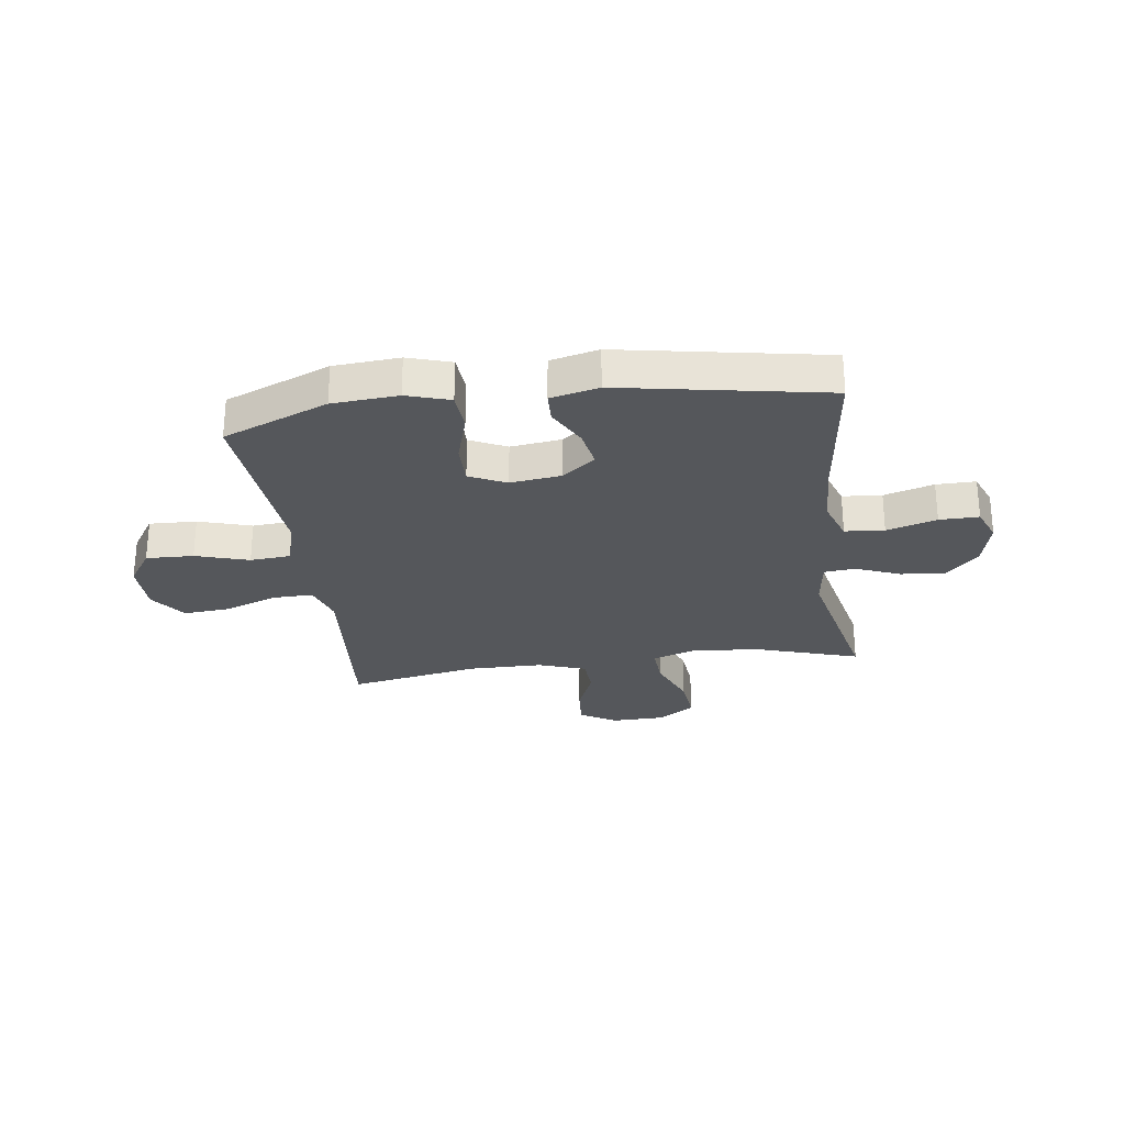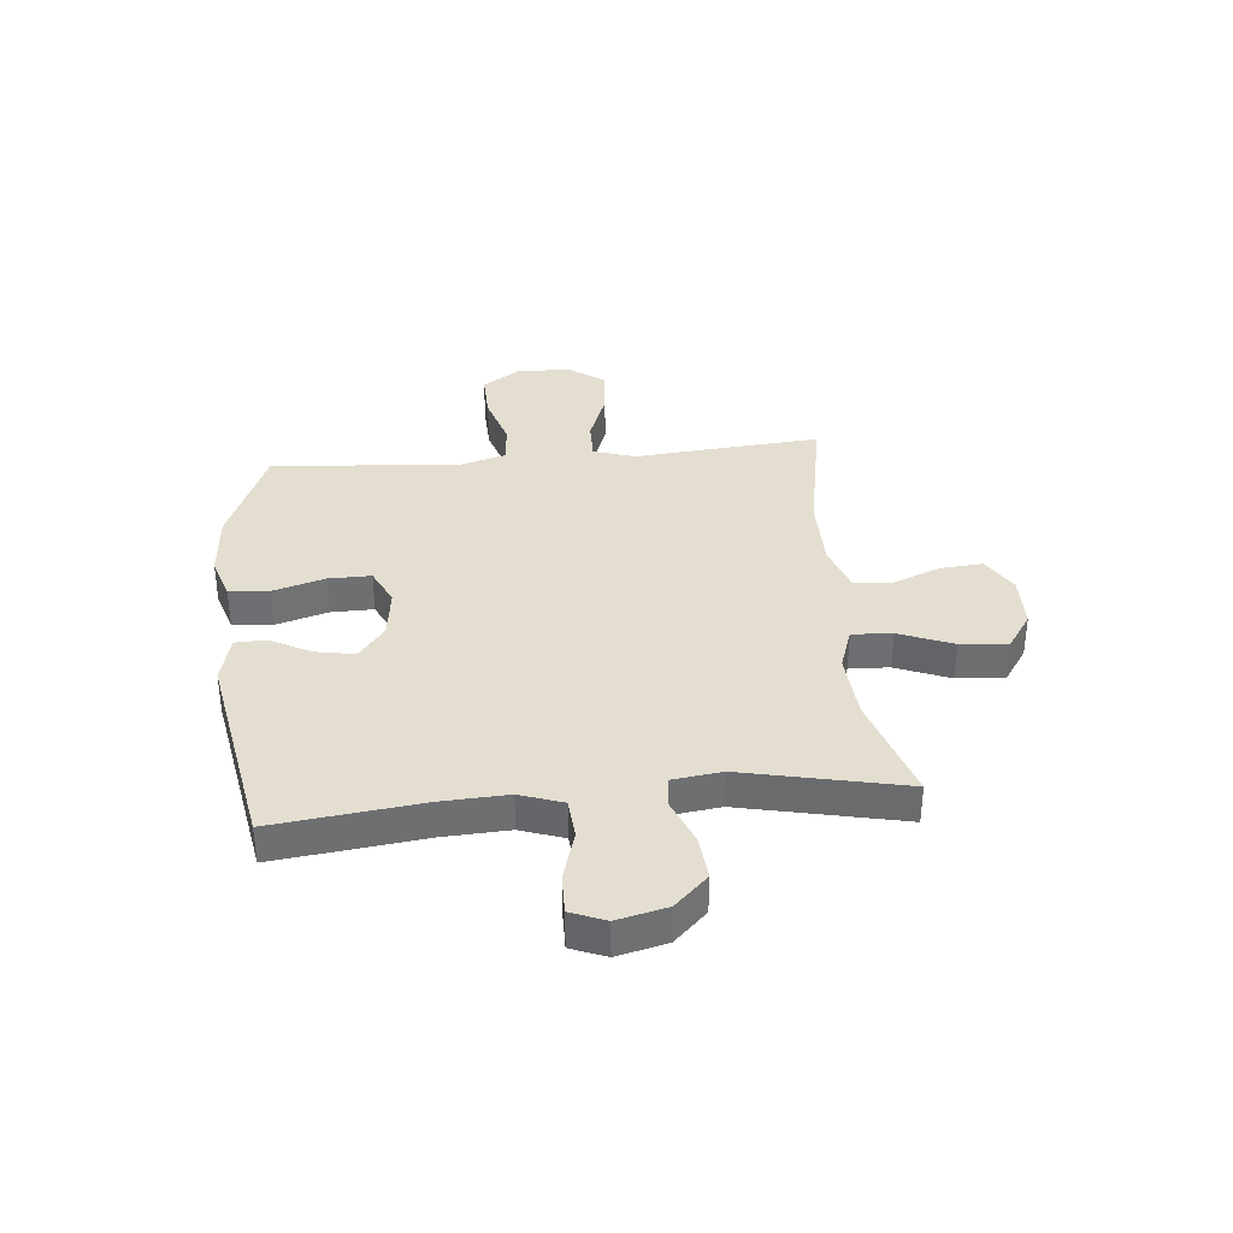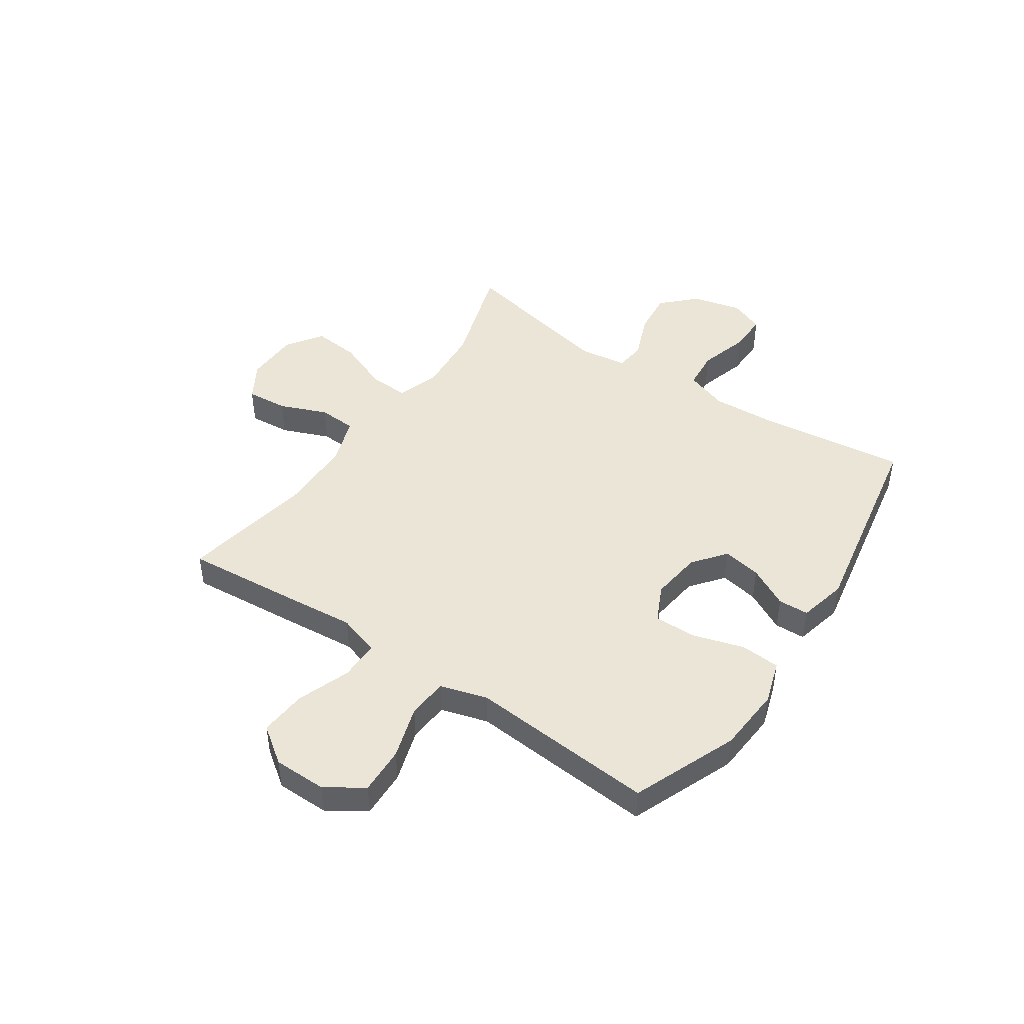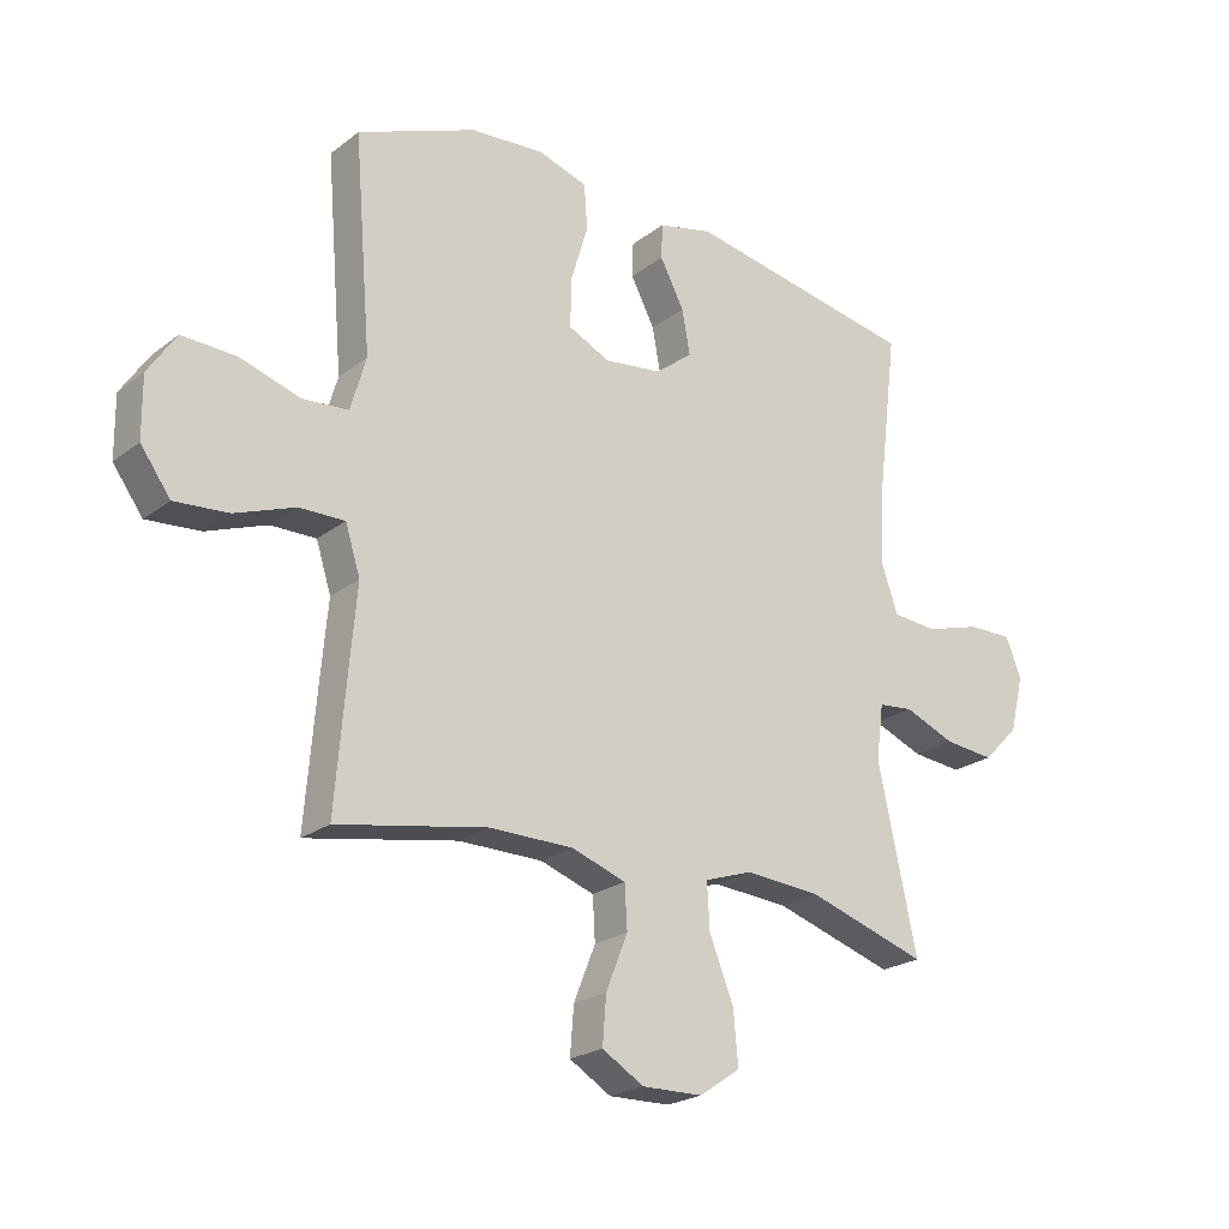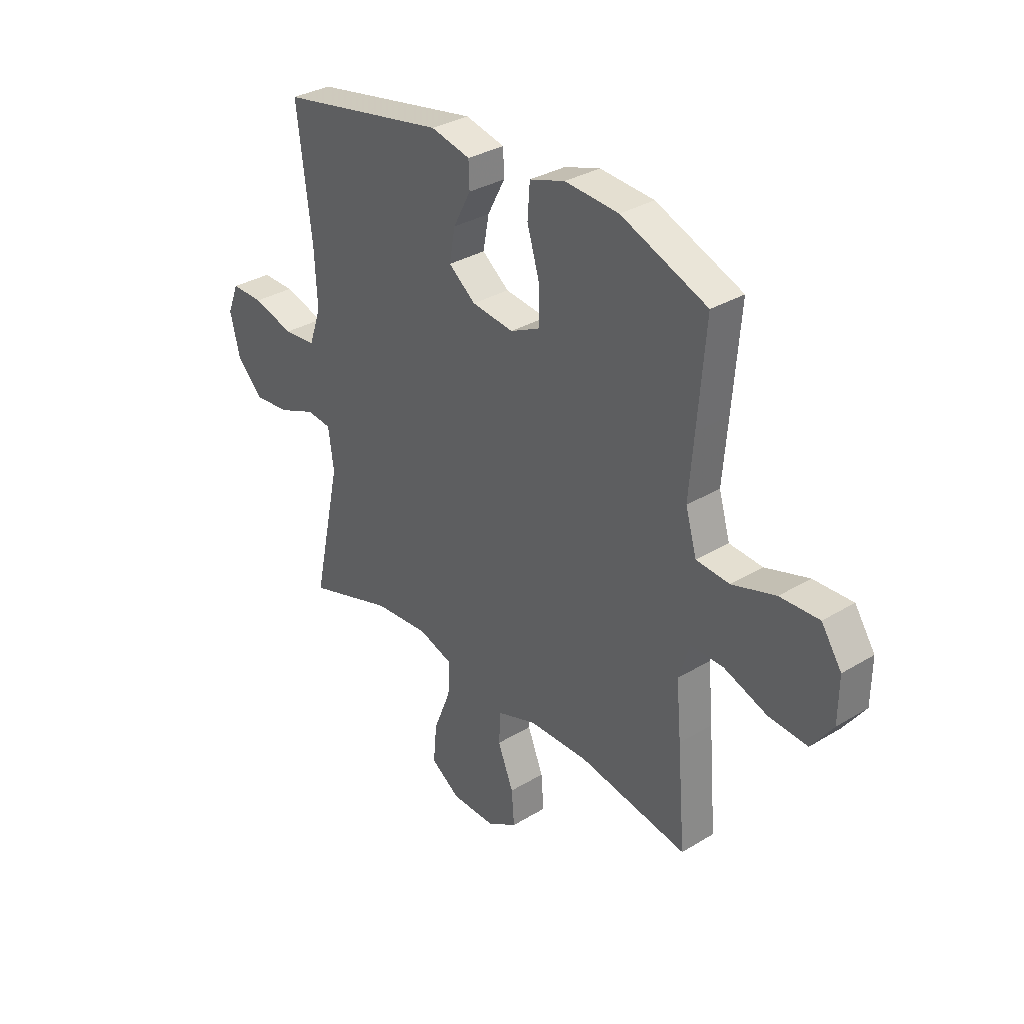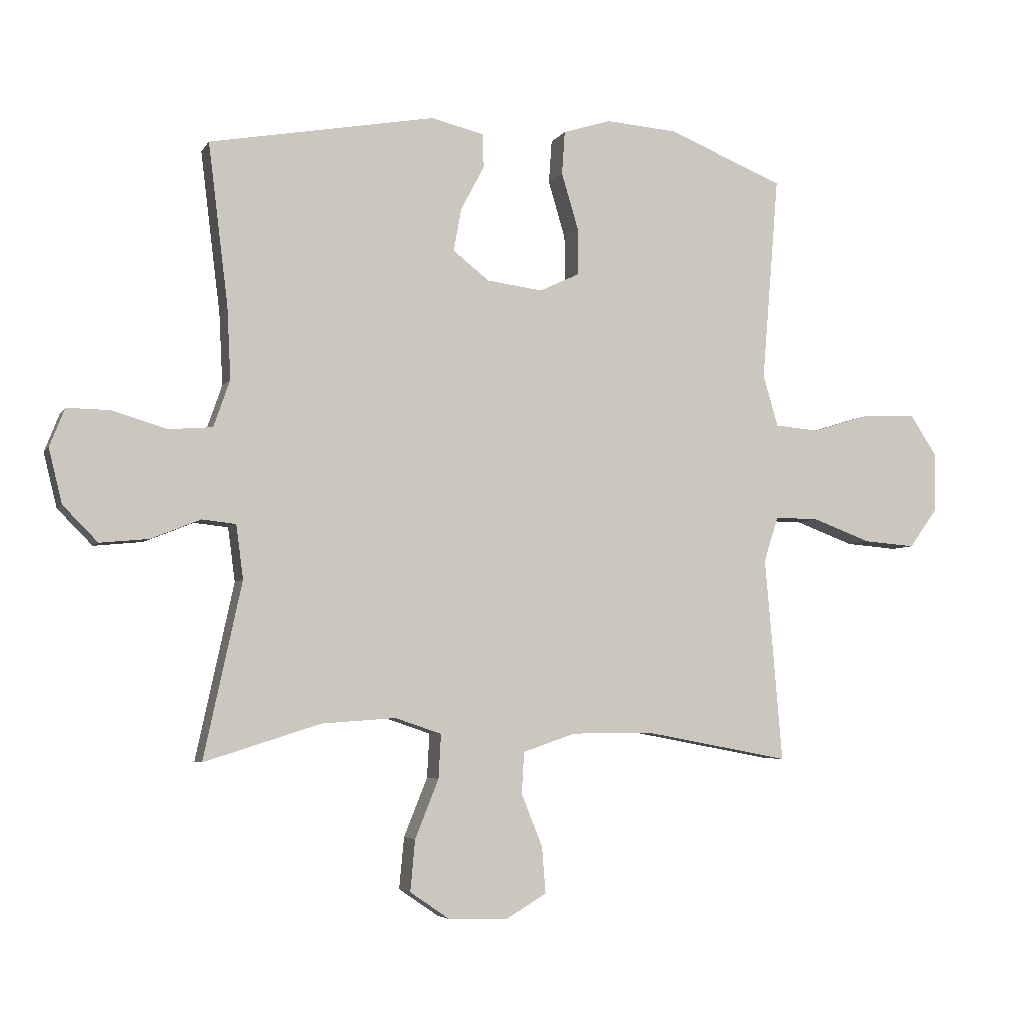
<metadata>
{"format":"obj","ext":"obj","renderer":"f3d","projection":"perspective","resolution":1024,"background":"white","views":[{"elev":-27.0,"azim":7.8,"up":"+Y"},{"elev":35.8,"azim":84.7,"up":"+Y"},{"elev":45.8,"azim":-56.0,"up":"+Y"},{"elev":-22.6,"azim":-38.0,"up":"+Z"},{"elev":32.6,"azim":-130.1,"up":"+Z"},{"elev":-4.9,"azim":162.4,"up":"+Z"}]}
</metadata>
<code>
v -0.5 0.07 -0.5
v -0.482 0.07 -0.284
v -0.471 0.07 -0.162
v -0.495 0.07 -0.086
v -0.568 0.07 -0.087
v -0.665 0.07 -0.123
v -0.751 0.07 -0.13
v -0.799 0.07 -0.064
v -0.8 0.07 0.033
v -0.755 0.07 0.101
v -0.668 0.07 0.098
v -0.571 0.07 0.068
v -0.497 0.07 0.074
v -0.472 0.07 0.16
v -0.483 0.07 0.292
v -0.5 0.07 0.5
v -0.308 0.07 0.578
v -0.188 0.07 0.587
v -0.109 0.07 0.562
v -0.104 0.07 0.49
v -0.132 0.07 0.396
v -0.133 0.07 0.319
v -0.066 0.07 0.287
v 0.027 0.07 0.299
v 0.087 0.07 0.346
v 0.074 0.07 0.417
v 0.035 0.07 0.491
v 0.037 0.07 0.547
v 0.125 0.07 0.568
v 0.5 0.07 0.5
v 0.467 0.07 0.232
v 0.461 0.07 0.113
v 0.488 0.07 0.035
v 0.56 0.07 0.029
v 0.651 0.07 0.056
v 0.723 0.07 0.057
v 0.748 0.07 -0.006
v 0.726 0.07 -0.096
v 0.668 0.07 -0.155
v 0.587 0.07 -0.147
v 0.505 0.07 -0.114
v 0.449 0.07 -0.12
v 0.437 0.07 -0.209
v 0.5 0.07 -0.5
v 0.307 0.07 -0.439
v 0.184 0.07 -0.43
v 0.107 0.07 -0.456
v 0.111 0.07 -0.529
v 0.15 0.07 -0.626
v 0.158 0.07 -0.711
v 0.092 0.07 -0.756
v -0.006 0.07 -0.758
v -0.073 0.07 -0.718
v -0.067 0.07 -0.642
v -0.032 0.07 -0.555
v -0.036 0.07 -0.486
v -0.123 0.07 -0.456
v -0.258 0.07 -0.455
v -0.5 0 -0.5
v -0.482 0 -0.284
v -0.471 0 -0.162
v -0.495 0 -0.086
v -0.568 0 -0.087
v -0.665 0 -0.123
v -0.751 0 -0.13
v -0.799 0 -0.064
v -0.8 0 0.033
v -0.755 0 0.101
v -0.668 0 0.098
v -0.571 0 0.068
v -0.497 0 0.074
v -0.472 0 0.16
v -0.483 0 0.292
v -0.5 0 0.5
v -0.308 0 0.578
v -0.188 0 0.587
v -0.109 0 0.562
v -0.104 0 0.49
v -0.132 0 0.396
v -0.133 0 0.319
v -0.066 0 0.287
v 0.027 0 0.299
v 0.087 0 0.346
v 0.074 0 0.417
v 0.035 0 0.491
v 0.037 0 0.547
v 0.125 0 0.568
v 0.5 0 0.5
v 0.467 0 0.232
v 0.461 0 0.113
v 0.488 0 0.035
v 0.56 0 0.029
v 0.651 0 0.056
v 0.723 0 0.057
v 0.748 0 -0.006
v 0.726 0 -0.096
v 0.668 0 -0.155
v 0.587 0 -0.147
v 0.505 0 -0.114
v 0.449 0 -0.12
v 0.437 0 -0.209
v 0.5 0 -0.5
v 0.307 0 -0.439
v 0.184 0 -0.43
v 0.107 0 -0.456
v 0.111 0 -0.529
v 0.15 0 -0.626
v 0.158 0 -0.711
v 0.092 0 -0.756
v -0.006 0 -0.758
v -0.073 0 -0.718
v -0.067 0 -0.642
v -0.032 0 -0.555
v -0.036 0 -0.486
v -0.123 0 -0.456
v -0.258 0 -0.455
f 52 53 54 55
f 52 55 56
f 51 52 56
f 48 49 50 51
f 47 48 51 56
f 46 47 56 57
f 43 44 45
f 42 43 45 46
f 38 39 40 41
f 36 37 38 41
f 34 35 36 41
f 33 34 41 42
f 32 33 42 46
f 28 29 30 31
f 26 27 28 31
f 25 26 31 32
f 24 25 32 46
f 18 19 20 21
f 18 21 22
f 17 18 22
f 14 15 16 17
f 13 14 17 22
f 9 10 11 12
f 9 12 13
f 8 9 13
f 5 6 7 8
f 4 5 8 13
f 3 4 13 22
f 58 1 2 3
f 23 24 46 57
f 23 57 58
f 3 22 23 58
f 113 112 111 110
f 114 113 110
f 114 110 109
f 109 108 107 106
f 114 109 106 105
f 115 114 105 104
f 103 102 101
f 104 103 101 100
f 99 98 97 96
f 99 96 95 94
f 99 94 93 92
f 100 99 92 91
f 104 100 91 90
f 89 88 87 86
f 89 86 85 84
f 90 89 84 83
f 104 90 83 82
f 79 78 77 76
f 80 79 76
f 80 76 75
f 75 74 73 72
f 80 75 72 71
f 70 69 68 67
f 71 70 67
f 71 67 66
f 66 65 64 63
f 71 66 63 62
f 80 71 62 61
f 61 60 59 116
f 115 104 82 81
f 116 115 81
f 116 81 80 61
f 1 59 60 2
f 2 60 61 3
f 3 61 62 4
f 4 62 63 5
f 5 63 64 6
f 6 64 65 7
f 7 65 66 8
f 8 66 67 9
f 9 67 68 10
f 10 68 69 11
f 11 69 70 12
f 12 70 71 13
f 13 71 72 14
f 14 72 73 15
f 15 73 74 16
f 16 74 75 17
f 17 75 76 18
f 18 76 77 19
f 19 77 78 20
f 20 78 79 21
f 21 79 80 22
f 22 80 81 23
f 23 81 82 24
f 24 82 83 25
f 25 83 84 26
f 26 84 85 27
f 27 85 86 28
f 28 86 87 29
f 29 87 88 30
f 30 88 89 31
f 31 89 90 32
f 32 90 91 33
f 33 91 92 34
f 34 92 93 35
f 35 93 94 36
f 36 94 95 37
f 37 95 96 38
f 38 96 97 39
f 39 97 98 40
f 40 98 99 41
f 41 99 100 42
f 42 100 101 43
f 43 101 102 44
f 44 102 103 45
f 45 103 104 46
f 46 104 105 47
f 47 105 106 48
f 48 106 107 49
f 49 107 108 50
f 50 108 109 51
f 51 109 110 52
f 52 110 111 53
f 53 111 112 54
f 54 112 113 55
f 55 113 114 56
f 56 114 115 57
f 57 115 116 58
f 58 116 59 1

</code>
